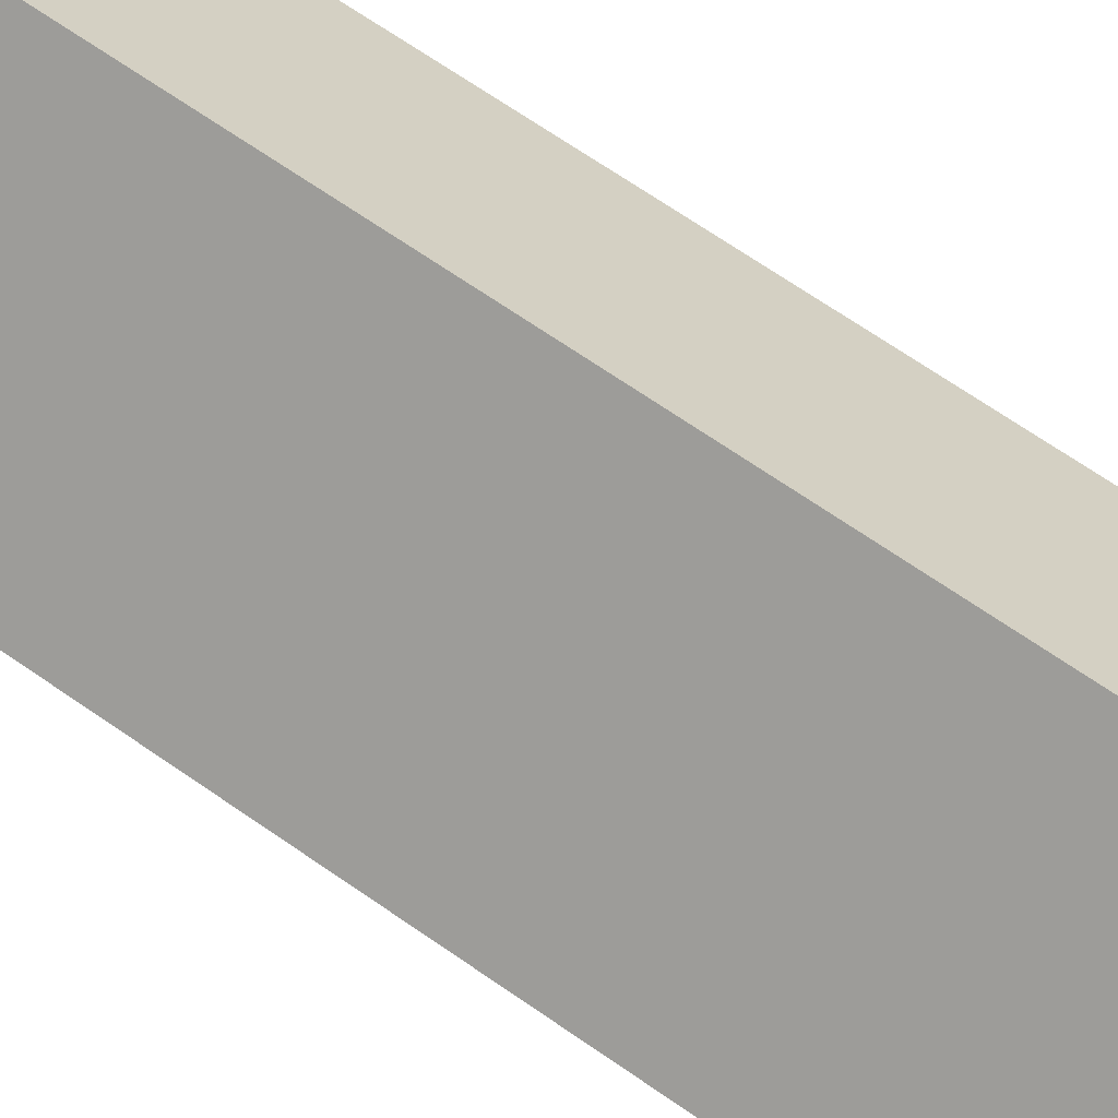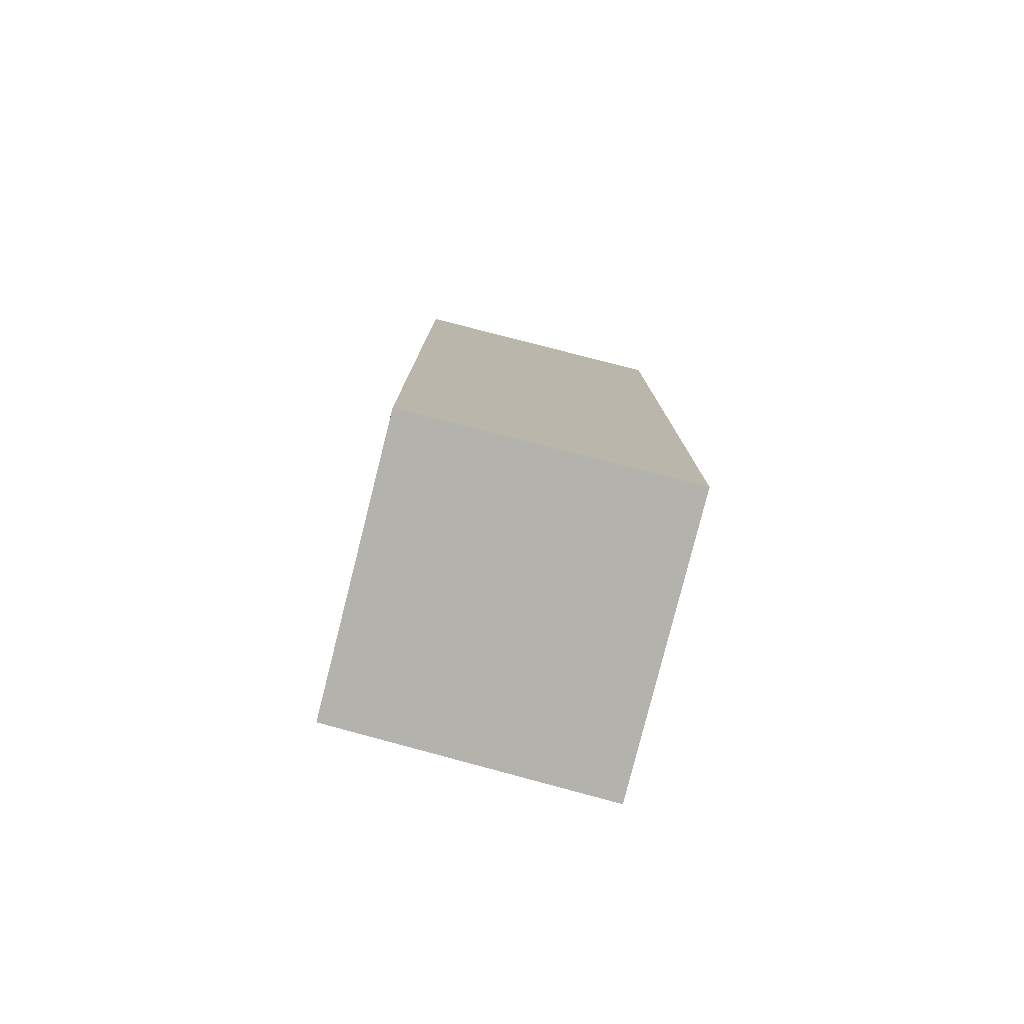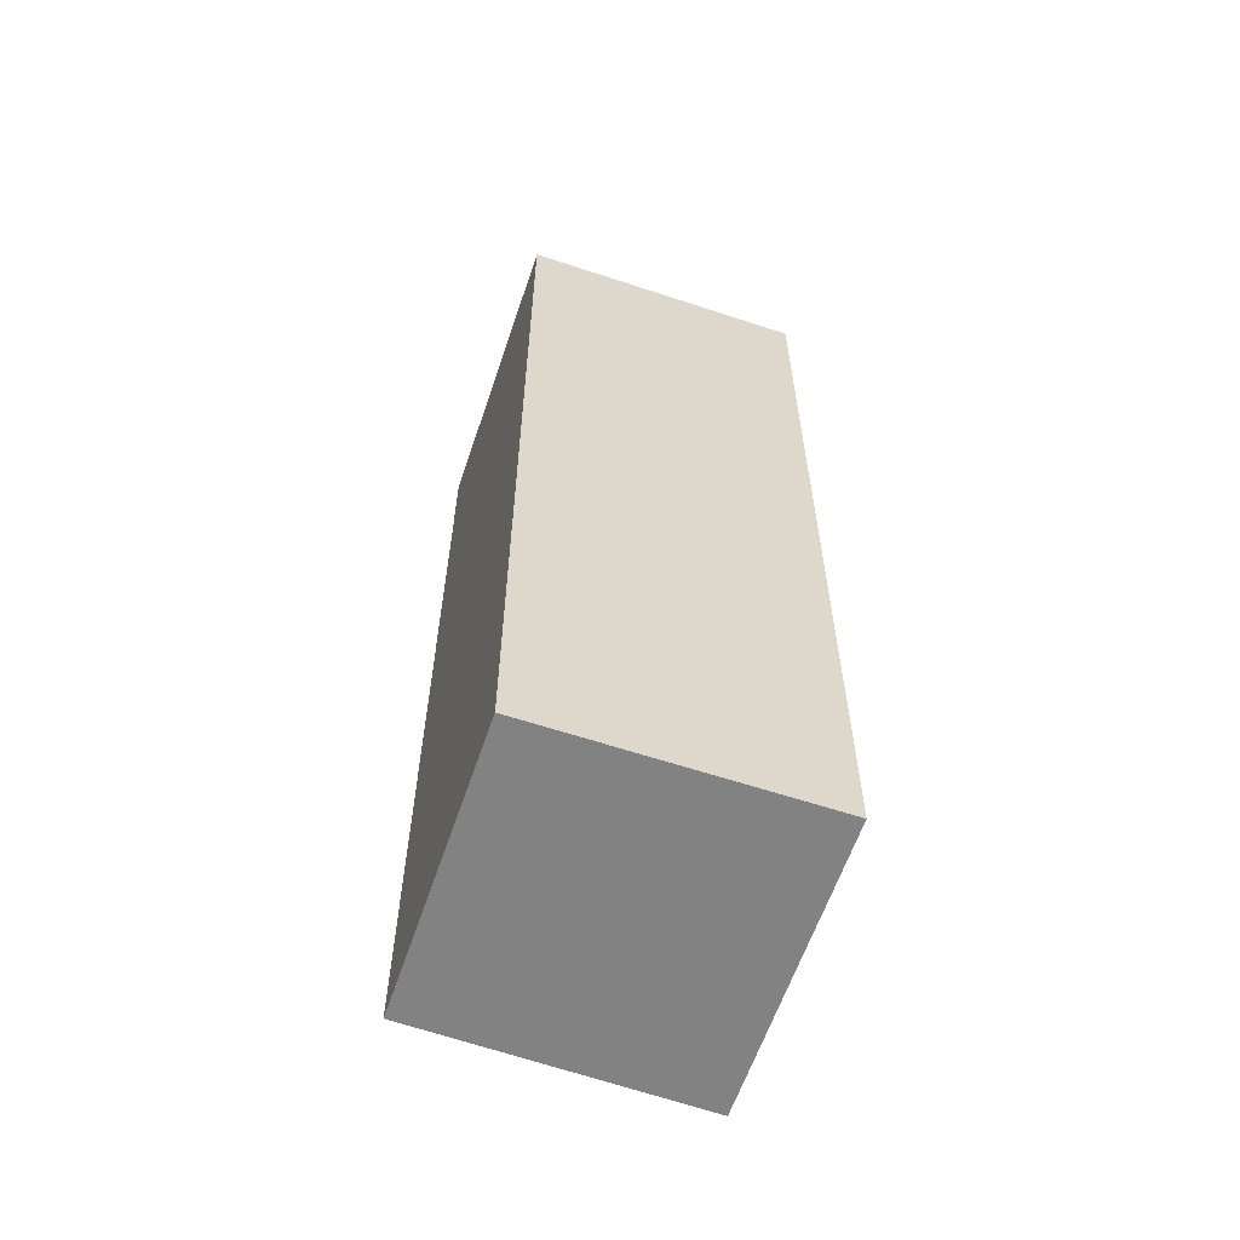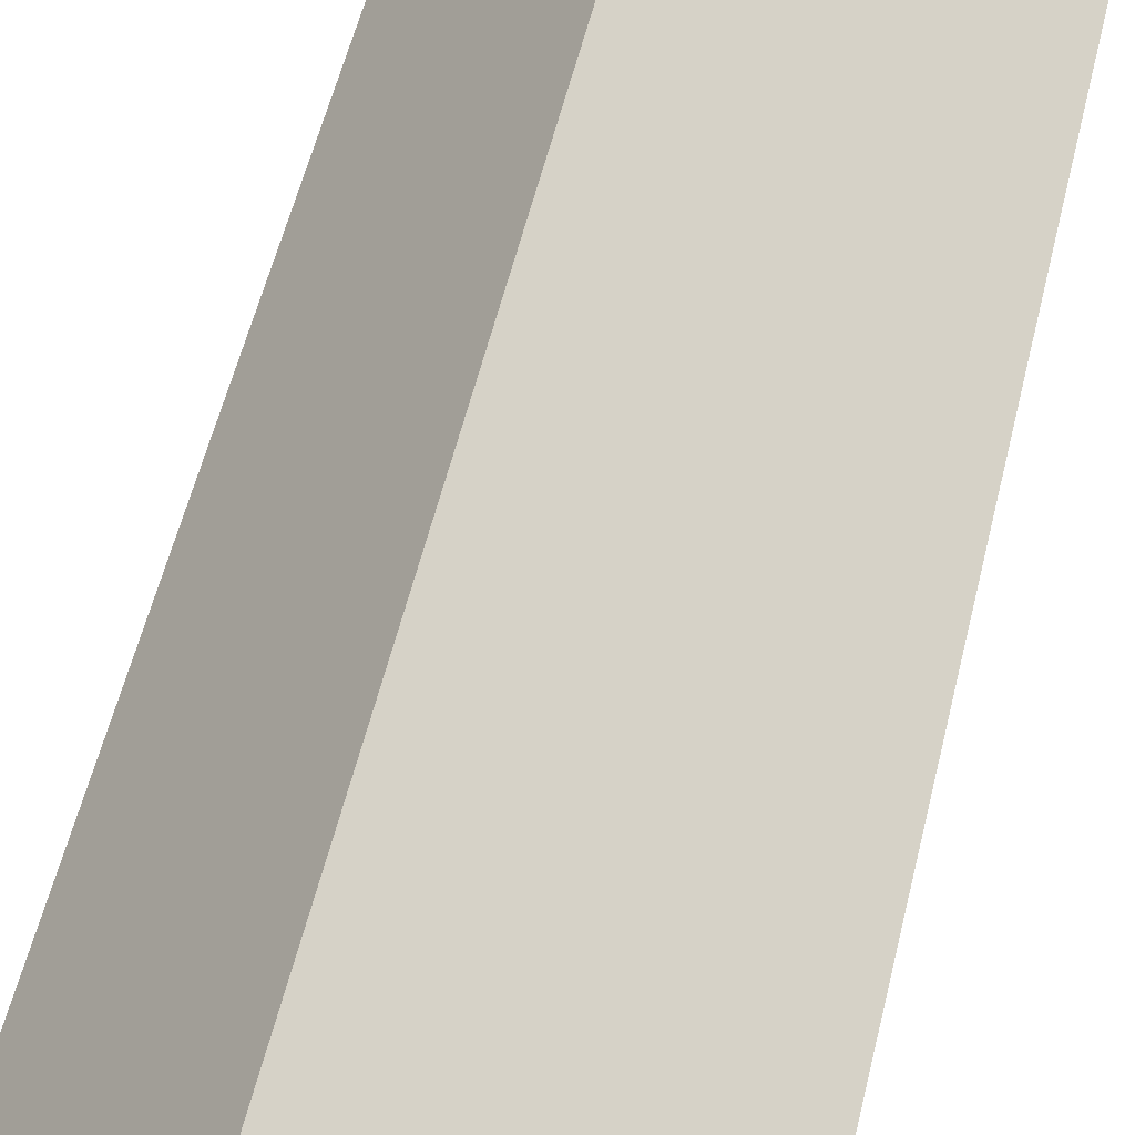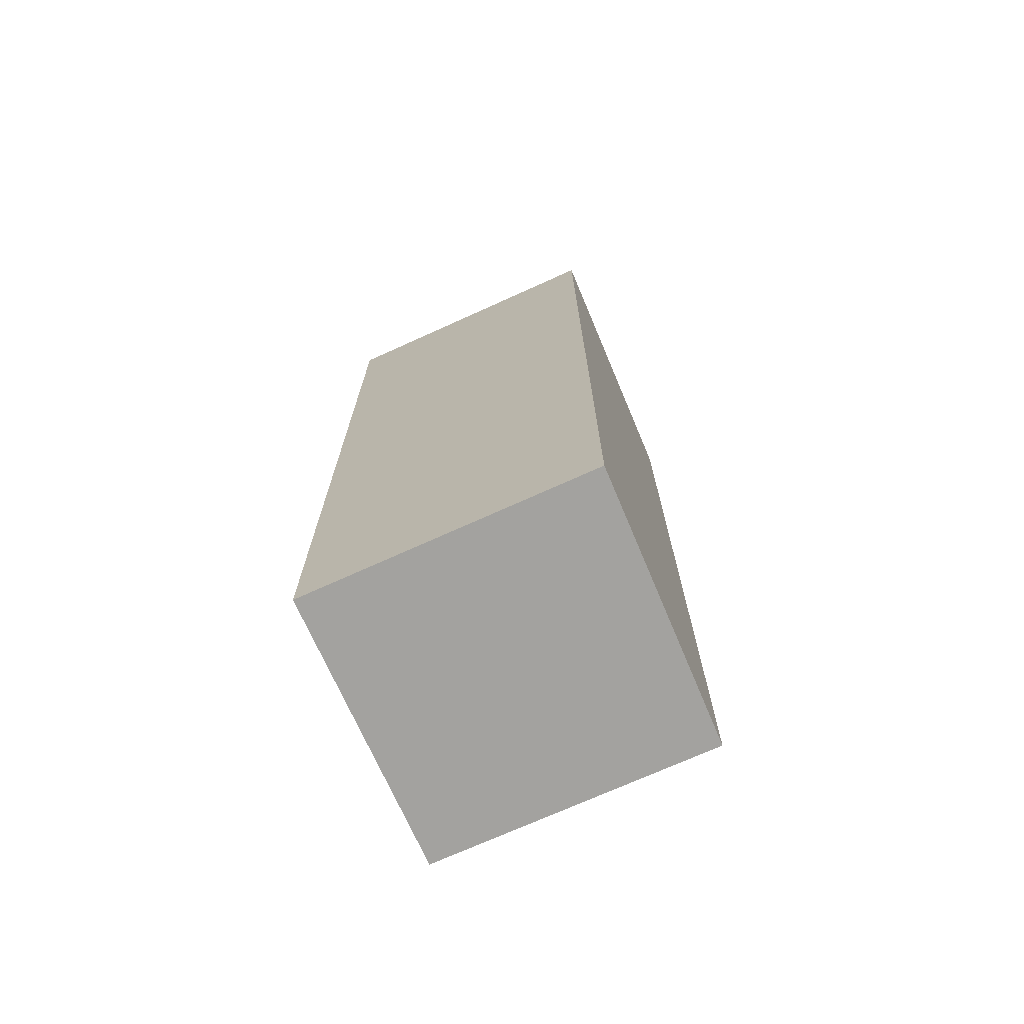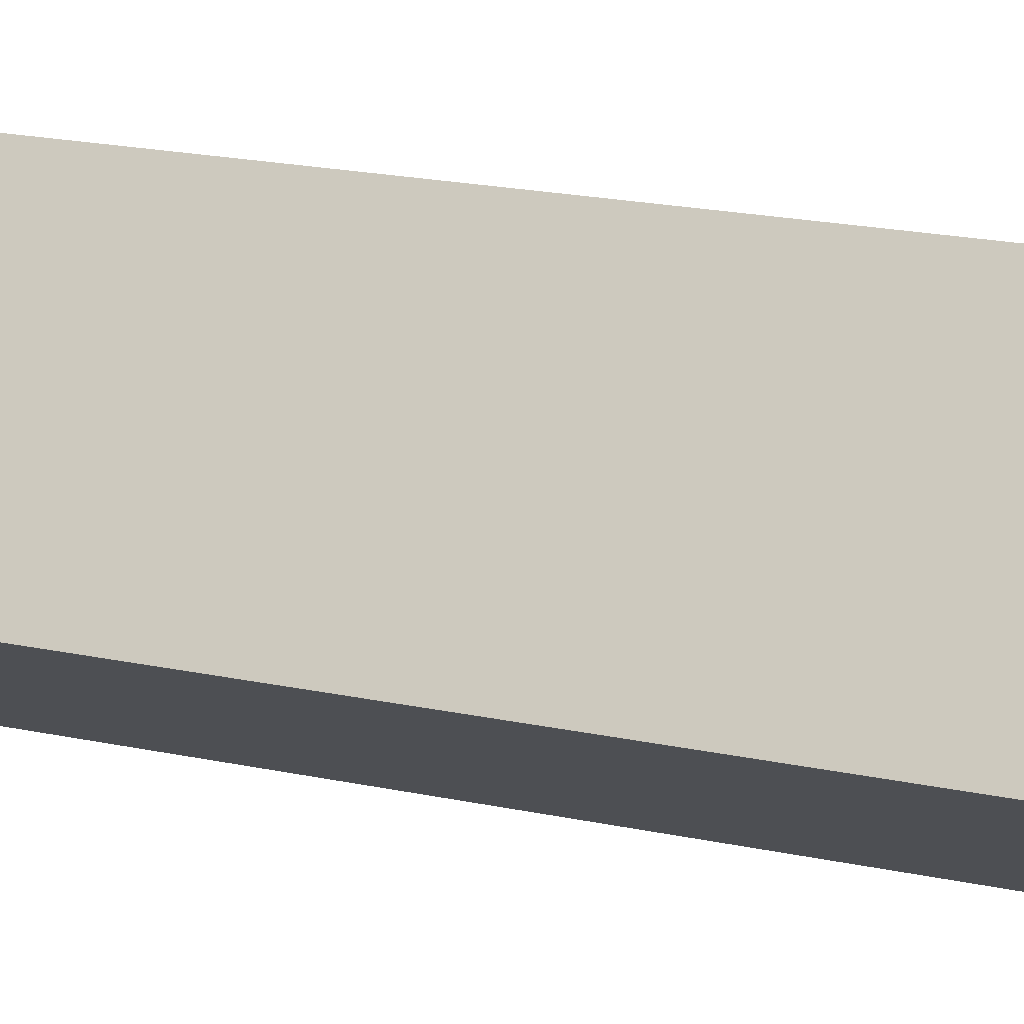
<metadata>
{"format":"obj","ext":"obj","renderer":"f3d","projection":"perspective","resolution":1024,"background":"white","views":[{"elev":71.4,"azim":124.3,"up":"+Z"},{"elev":-79.5,"azim":-67.1,"up":"+Y"},{"elev":-60.9,"azim":-71.6,"up":"+Y"},{"elev":56.0,"azim":13.5,"up":"+Z"},{"elev":-72.5,"azim":61.3,"up":"+Y"},{"elev":22.5,"azim":-70.4,"up":"+Z"}]}
</metadata>
<code>
v  2.346 9.488 -1.772
v  1.729 9.488 2.288
v  4.135 9.488 0.477
v  0 9.488 5.81e-16
v  4.135 -2.921e-17 0.477
v  2.346 1.085e-16 -1.772
v  0 0 0
v  1.729 -1.401e-16 2.288
g defaultobject
f 1 2 3
f 2 1 4
f 5 1 3
f 1 5 6
f 6 4 1
f 4 6 7
f 7 2 4
f 2 7 8
f 8 3 2
f 3 8 5
f 8 6 5
f 6 8 7

</code>
